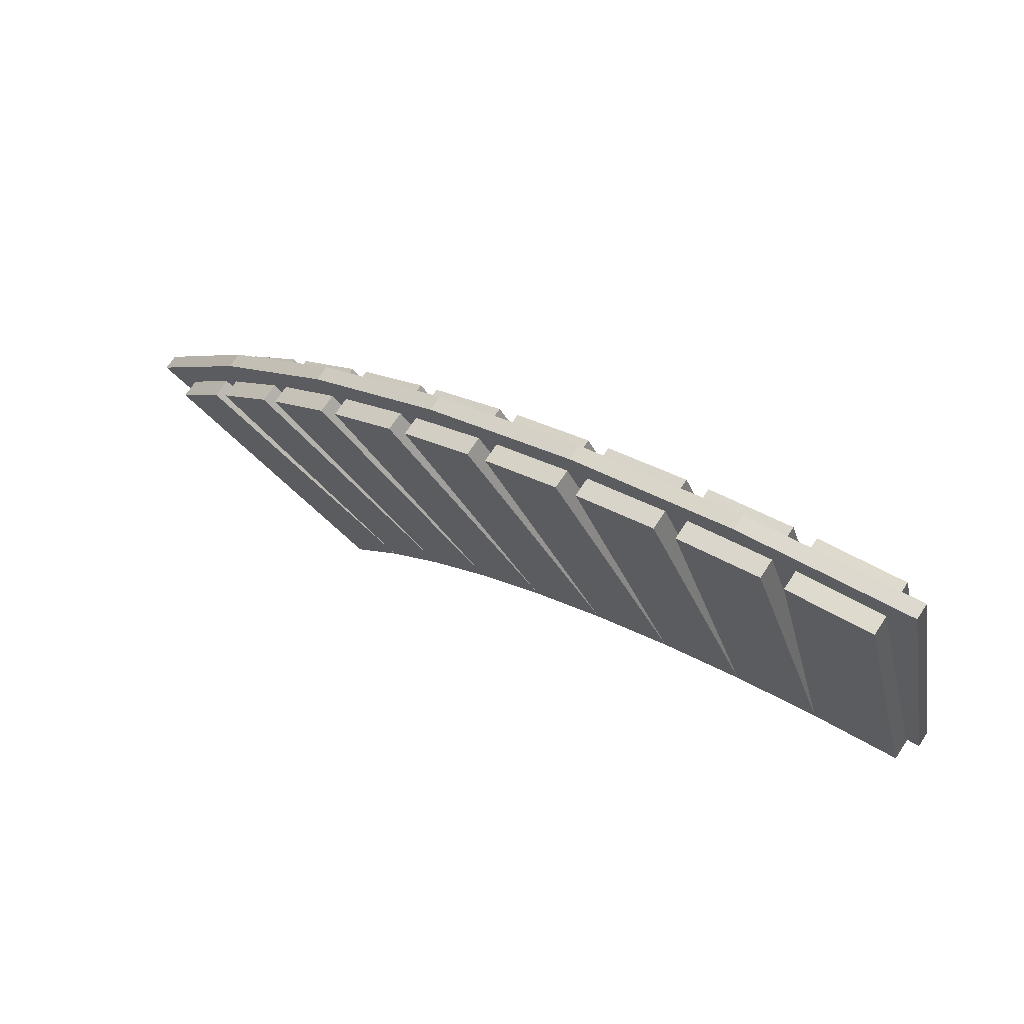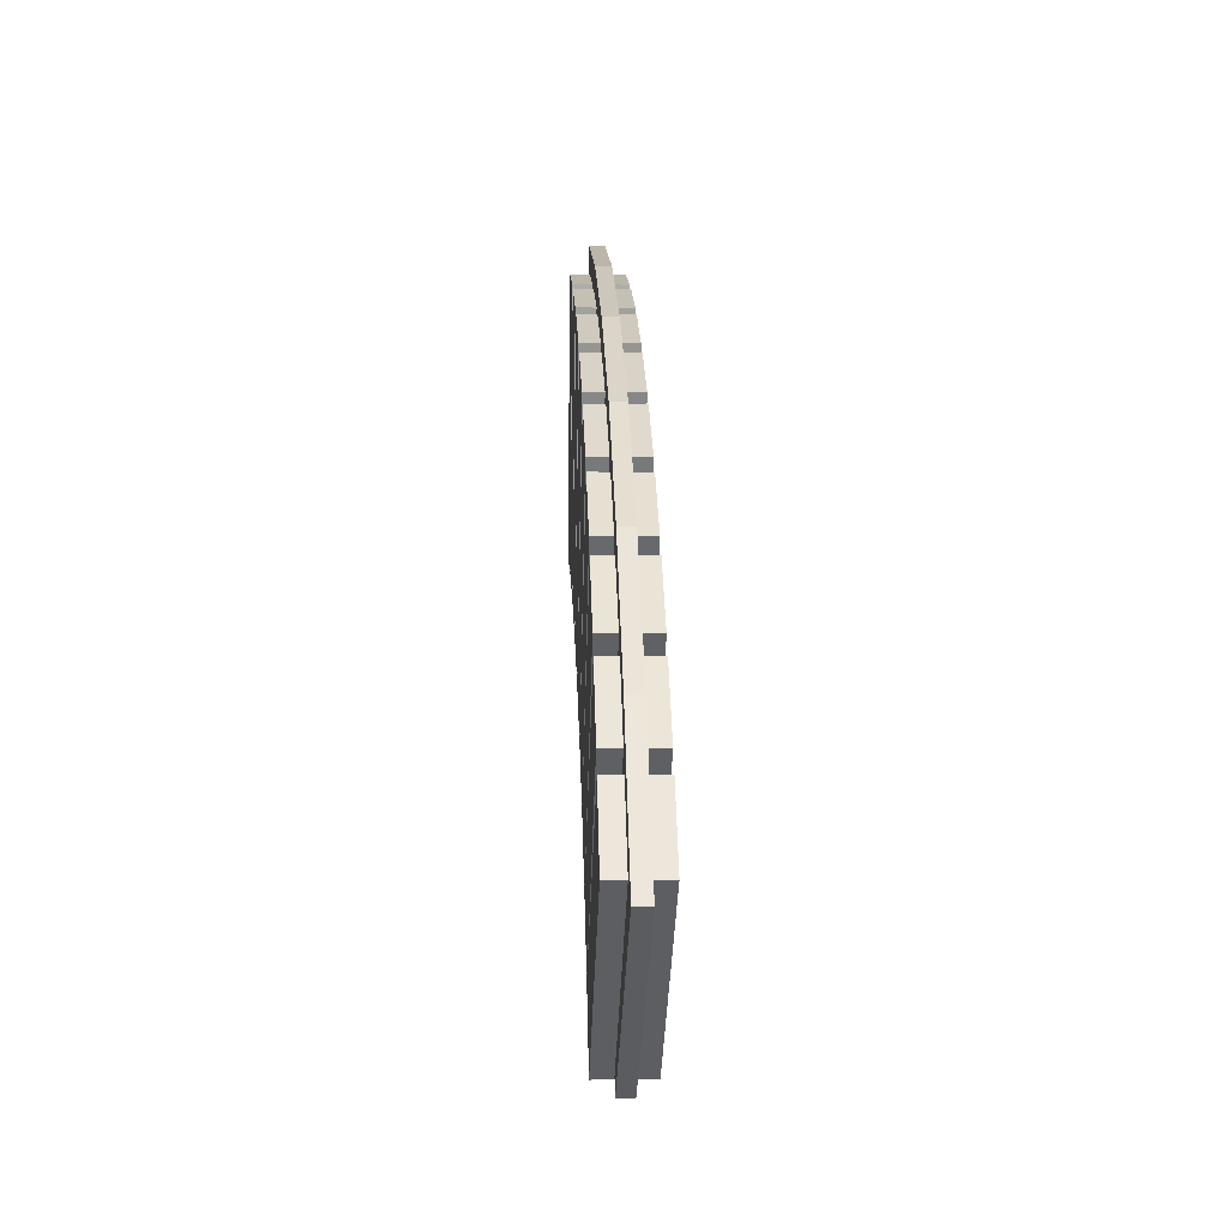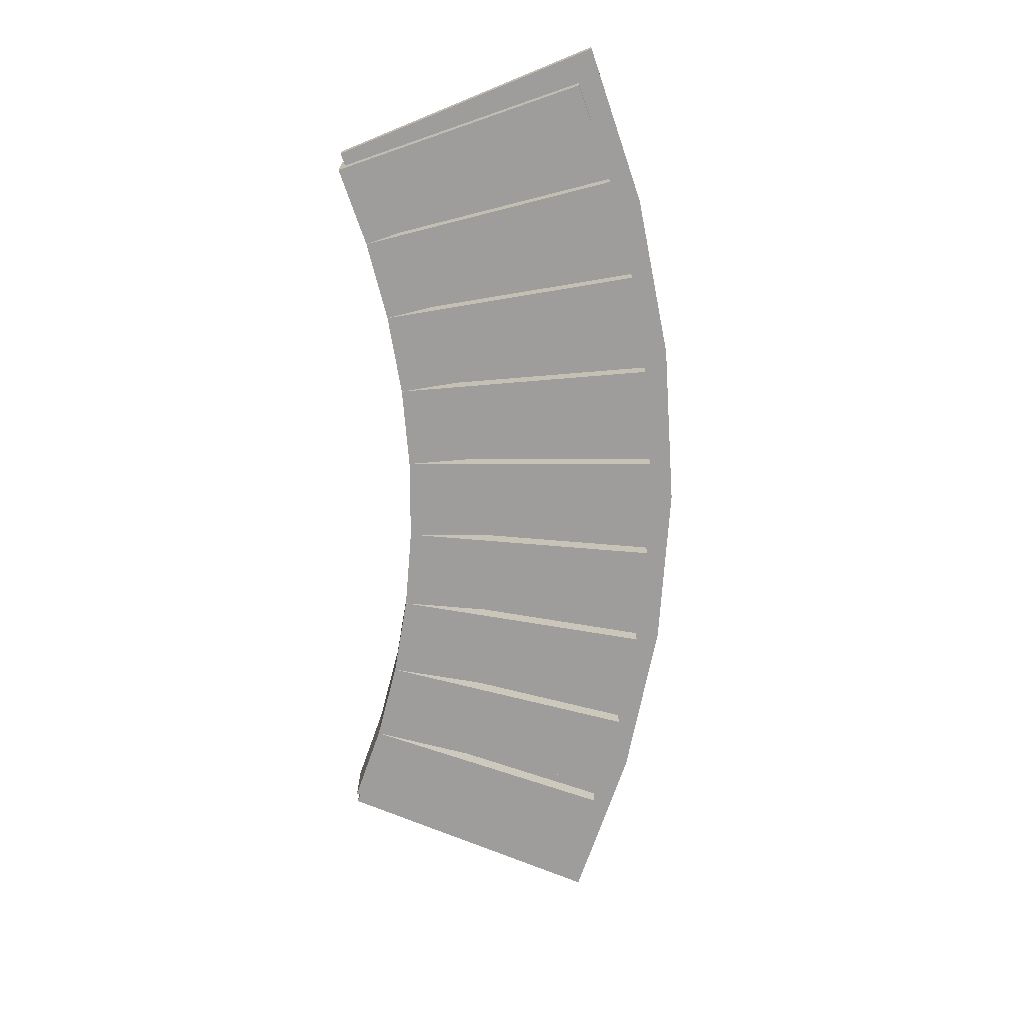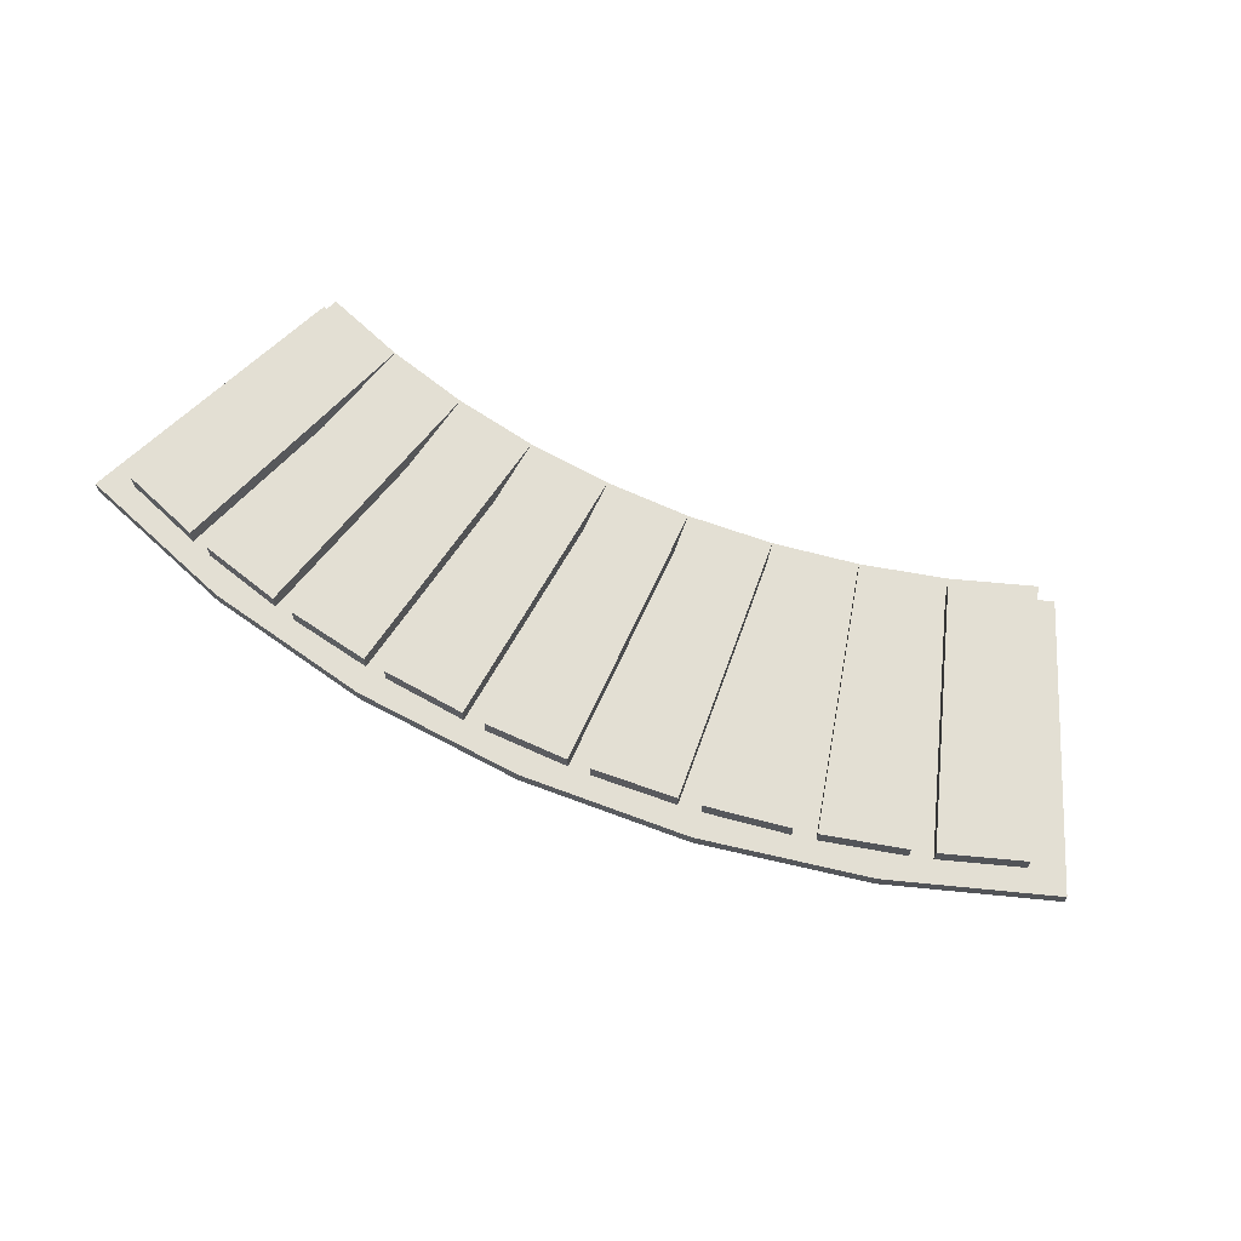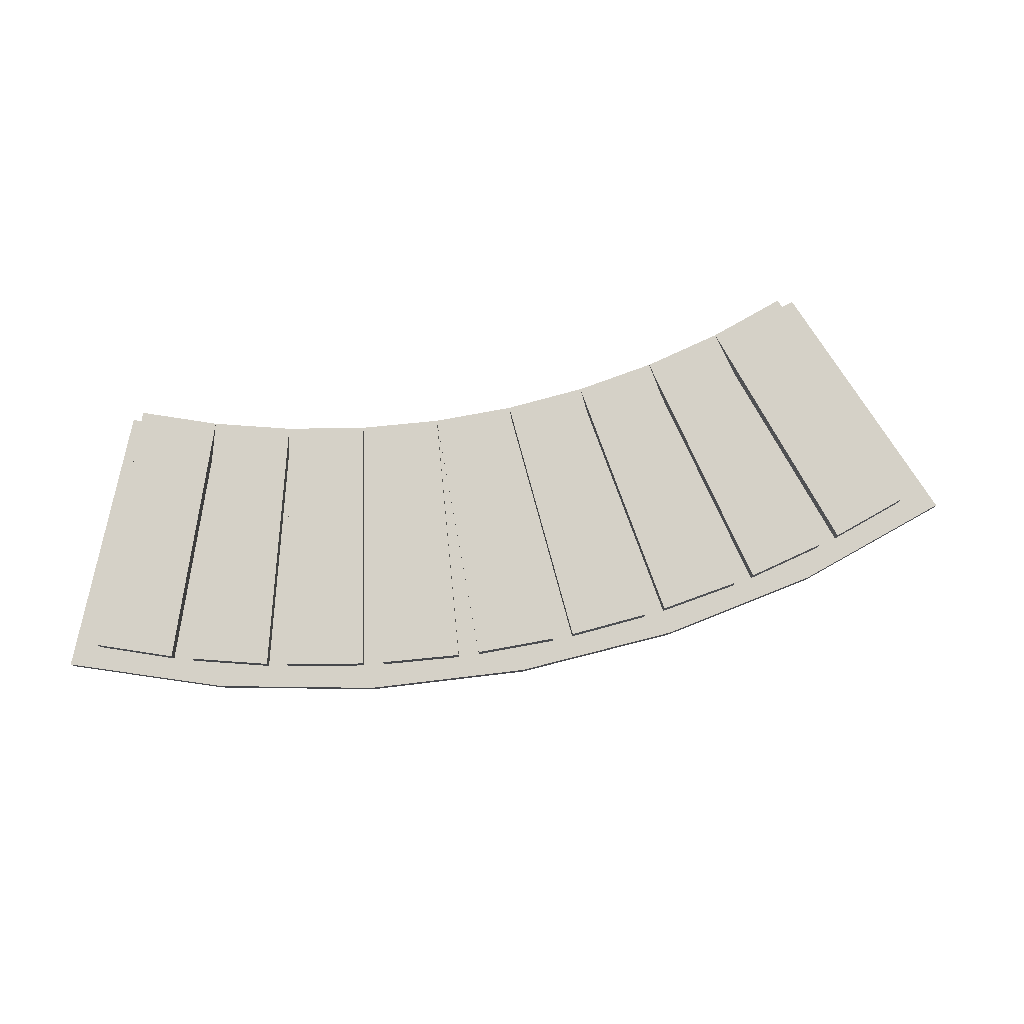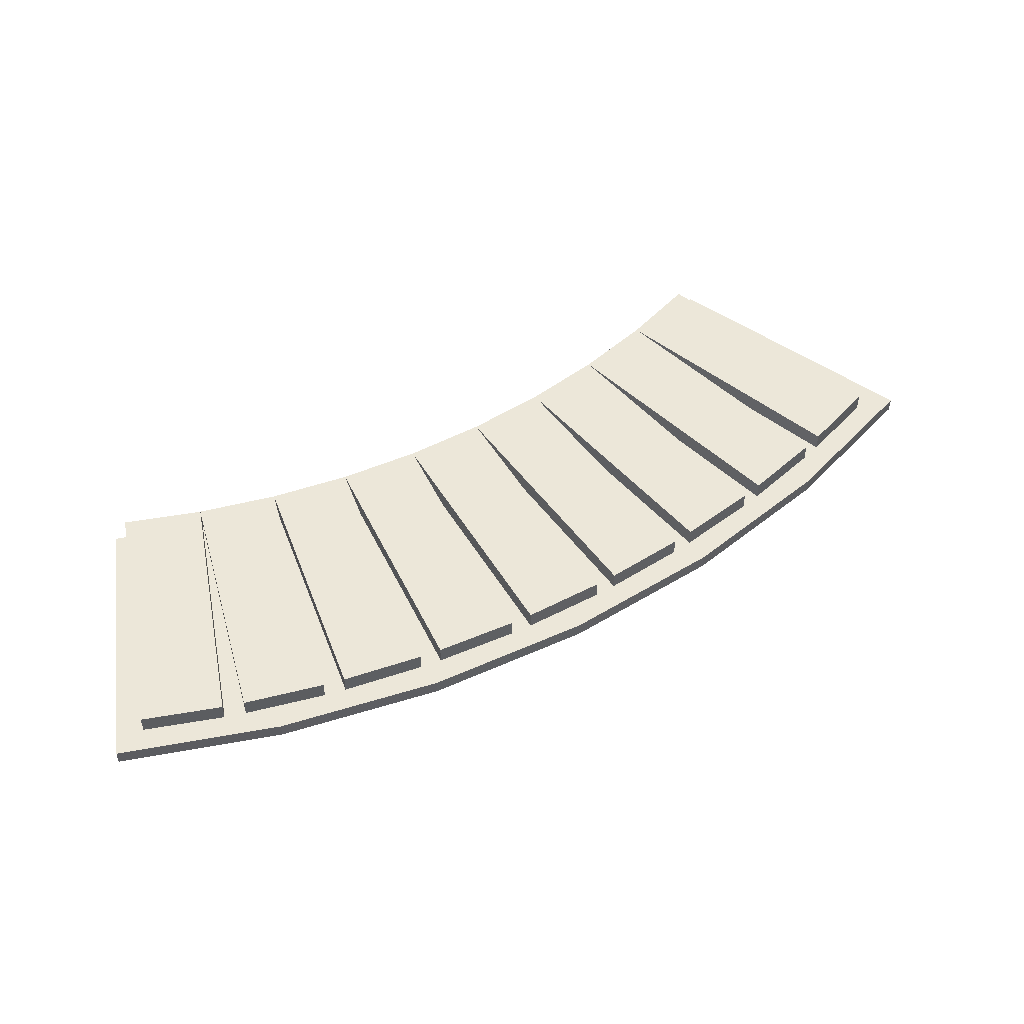
<metadata>
{"format":"obj","ext":"obj","renderer":"f3d","projection":"perspective","resolution":1024,"background":"white","views":[{"elev":70.1,"azim":33.4,"up":"+Y"},{"elev":-1.1,"azim":-92.4,"up":"+Y"},{"elev":-70.7,"azim":123.6,"up":"+Z"},{"elev":67.0,"azim":-121.8,"up":"+Z"},{"elev":78.7,"azim":-156.8,"up":"+Z"},{"elev":49.9,"azim":-176.4,"up":"+Z"}]}
</metadata>
<code>
o arch_3_left_inner
v 0.7249 1.408 -0.01094
v 0.4335 1.288 -0.01094
v 0.4335 1.288 0.01719
v 0.7249 1.408 0.01719
v 0.8969 0.9018 -0.01094
v 0.6701 0.8079 -0.01094
v 0.6701 0.8079 0.01719
v 0.8969 0.9018 0.01719
v 0.1603 1.13 -0.01094
v 0.1603 1.13 0.01719
v 0.4575 0.6851 -0.01094
v 0.4575 0.6851 0.01719
v -0.08995 0.938 -0.01094
v -0.08995 0.938 0.01719
v 0.2628 0.5357 -0.01094
v 0.2628 0.5357 0.01719
v -0.313 0.715 -0.01094
v -0.313 0.715 0.01719
v 0.08927 0.3622 -0.01094
v 0.08927 0.3622 0.01719
v -0.505 0.4647 -0.01094
v -0.505 0.4647 0.01719
v -0.06014 0.1675 0.01719
v -0.06014 0.1675 -0.01094
v 1.03 1.49 -0.01094
v 1.03 1.49 0.01719
v 1.134 0.9653 0.01719
v 1.134 0.9653 -0.01094
f 1 2 3 4
f 5 6 2 1
f 4 3 7 8
f 2 9 10 3
f 6 11 9 2
f 3 10 12 7
f 9 13 14 10
f 11 15 13 9
f 10 14 16 12
f 13 17 18 14
f 15 19 17 13
f 14 18 20 16
f 17 21 22 18
f 20 23 24 19
f 19 24 21 17
f 18 22 23 20
f 25 1 4 26
f 27 8 5 28
f 28 5 1 25
f 26 4 8 27
f 23 22 21 24
f 26 27 28 25
o arch_3_left
v -0.03077 0.1888 -0.04547
v -0.03077 0.1888 0.05172
v -0.429 0.4911 0.05172
v -0.429 0.4911 -0.04547
v -0.3346 0.6156 -0.04547
v -0.3346 0.6156 0.05172
v 0.06366 0.3132 0.05172
v 0.06366 0.3132 -0.04547
v -0.308 0.6478 0.05172
v -0.308 0.6478 -0.04547
v -0.2034 0.7639 -0.04547
v -0.2034 0.7639 0.05172
v 0.1681 0.4293 0.05172
v 0.1681 0.4293 -0.04547
v -0.1742 0.7937 0.05172
v -0.1742 0.7937 -0.04547
v -0.06029 0.9007 -0.04547
v -0.06029 0.9007 0.05172
v 0.2819 0.5361 0.05172
v 0.2819 0.5361 -0.04547
v -0.02869 0.9279 0.05172
v -0.02869 0.9279 -0.04547
v 0.09376 1.025 -0.04547
v 0.09376 1.025 0.05172
v 0.4043 0.6331 0.05172
v 0.4043 0.6331 -0.04547
v 0.1275 1.05 0.05172
v 0.1275 1.05 -0.04547
v 0.2577 1.136 -0.04547
v 0.2577 1.136 0.05172
v 0.5343 0.7195 0.05172
v 0.5343 0.7195 -0.04547
v 0.2934 1.158 0.05172
v 0.2934 1.158 -0.04547
v 0.4303 1.233 -0.04547
v 0.4303 1.233 0.05172
v 0.6711 0.7947 0.05172
v 0.6711 0.7947 -0.04547
v 0.4677 1.251 0.05172
v 0.4677 1.251 -0.04547
v 0.6105 1.315 -0.04547
v 0.6105 1.315 0.05172
v 0.8138 0.8582 0.05172
v 0.8138 0.8582 -0.04547
v 0.6493 1.33 0.05172
v 0.6493 1.33 -0.04547
v 0.7968 1.382 -0.04547
v 0.7968 1.382 0.05172
v 0.9612 0.9096 0.05172
v 0.9612 0.9096 -0.04547
v 0.8368 1.394 0.05172
v 0.8368 1.394 -0.04547
v 0.9881 1.433 -0.04547
v 0.9881 1.433 0.05172
v 1.112 0.9484 0.05172
v 1.112 0.9484 -0.04547
f 29 30 31 32
f 33 34 35 36
f 36 35 30 29
f 36 35 37 38
f 39 40 41 42
f 42 41 35 36
f 42 41 43 44
f 45 46 47 48
f 48 47 41 42
f 48 47 49 50
f 51 52 53 54
f 54 53 47 48
f 54 53 55 56
f 57 58 59 60
f 60 59 53 54
f 60 59 61 62
f 63 64 65 66
f 66 65 59 60
f 66 65 67 68
f 69 70 71 72
f 72 71 65 66
f 72 71 73 74
f 75 76 77 78
f 78 77 71 72
f 78 77 79 80
f 81 82 83 84
f 84 83 77 78
f 31 30 35 34
f 29 32 33 36
f 32 31 34 33
f 37 35 41 40
f 36 38 39 42
f 38 37 40 39
f 43 41 47 46
f 42 44 45 48
f 44 43 46 45
f 49 47 53 52
f 48 50 51 54
f 50 49 52 51
f 55 53 59 58
f 54 56 57 60
f 56 55 58 57
f 61 59 65 64
f 60 62 63 66
f 62 61 64 63
f 67 65 71 70
f 66 68 69 72
f 68 67 70 69
f 73 71 77 76
f 72 74 75 78
f 74 73 76 75
f 79 77 83 82
f 78 80 81 84
f 80 79 82 81

</code>
